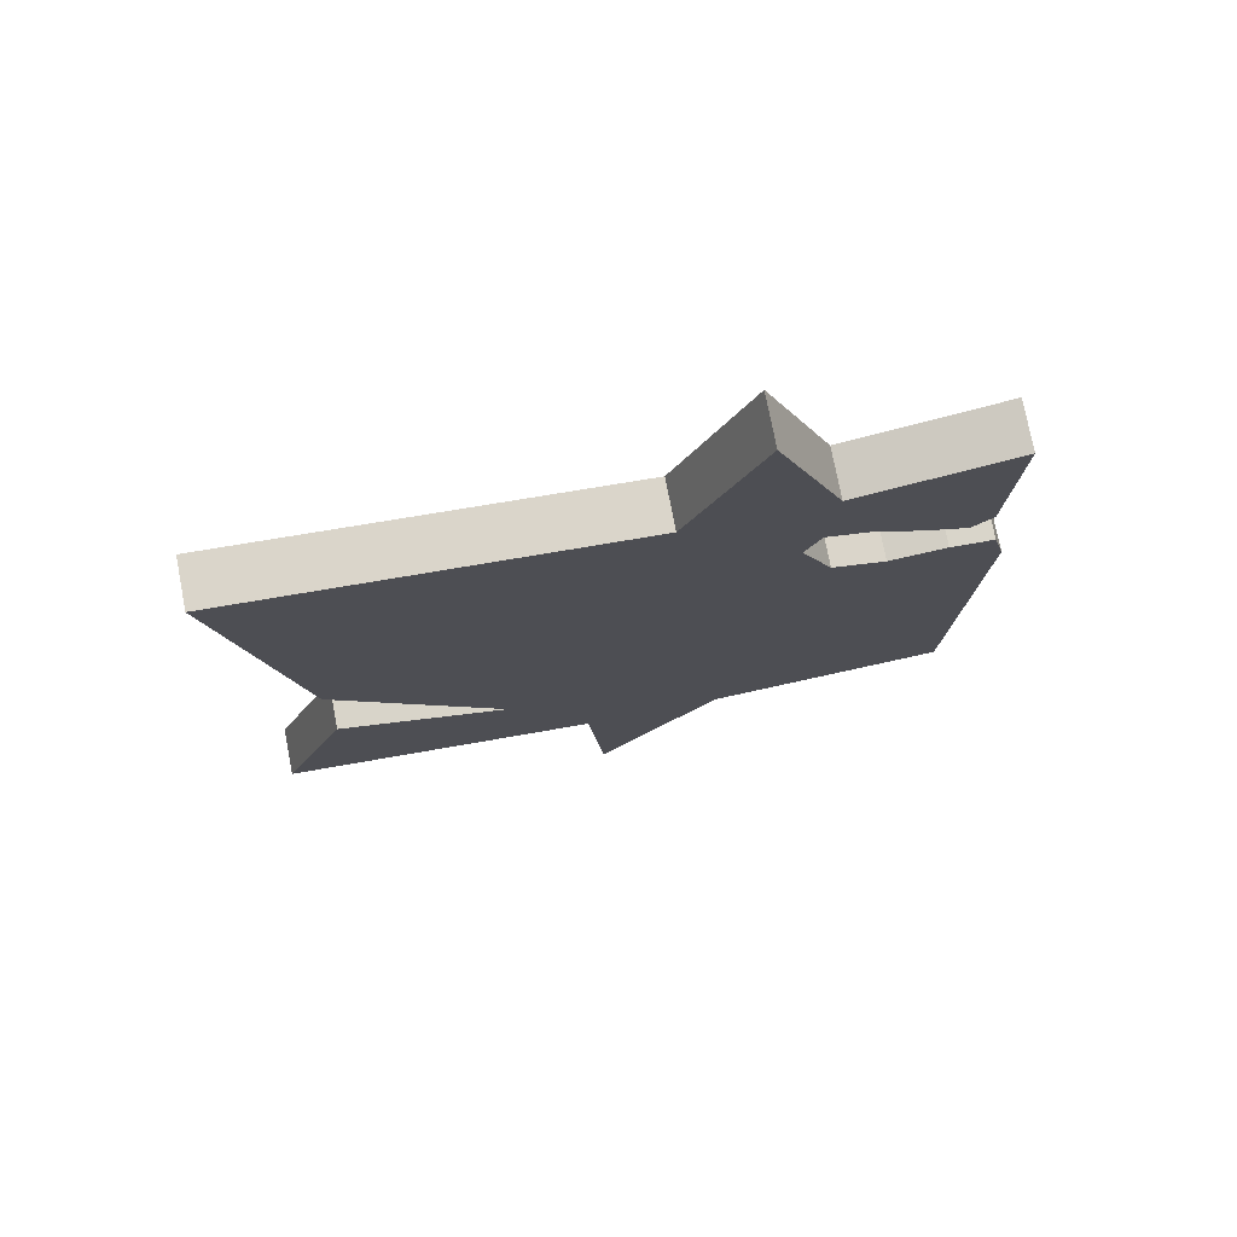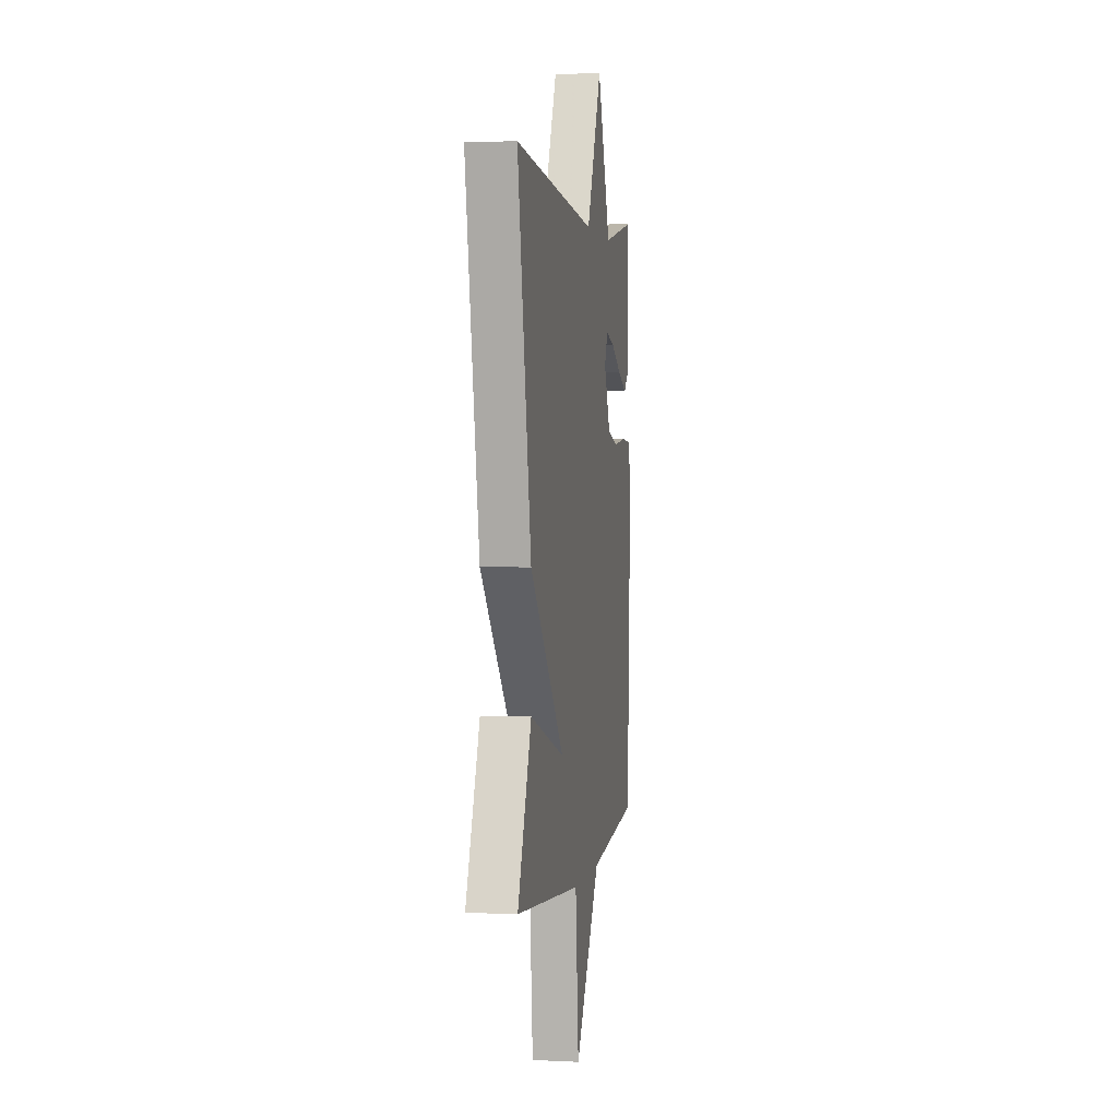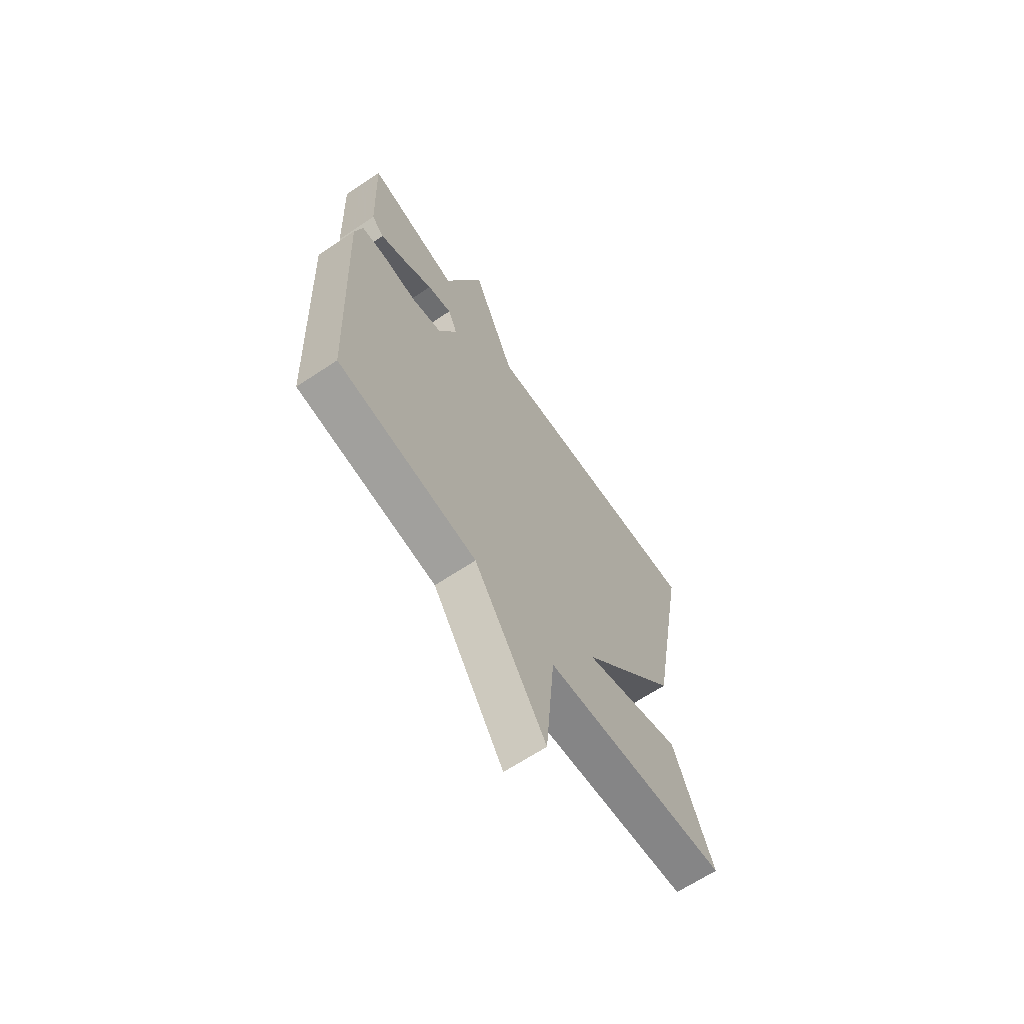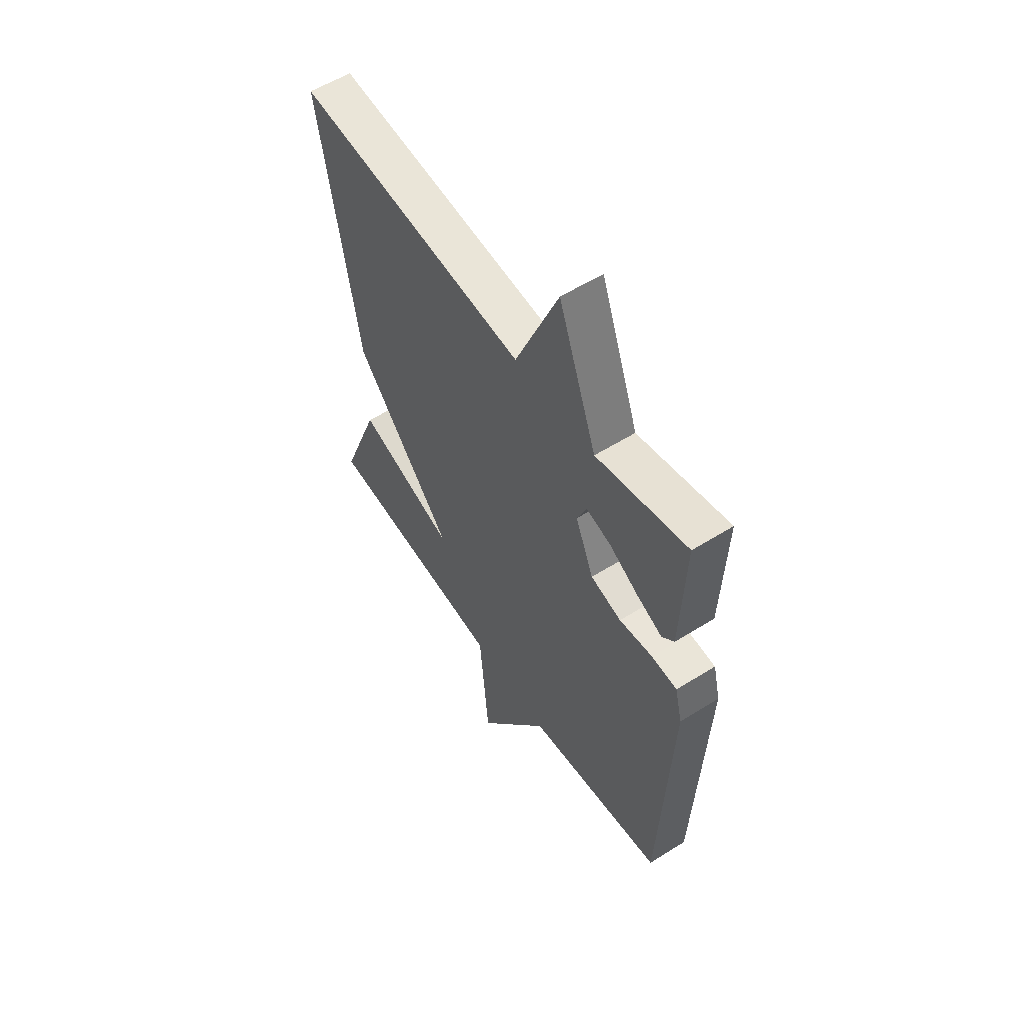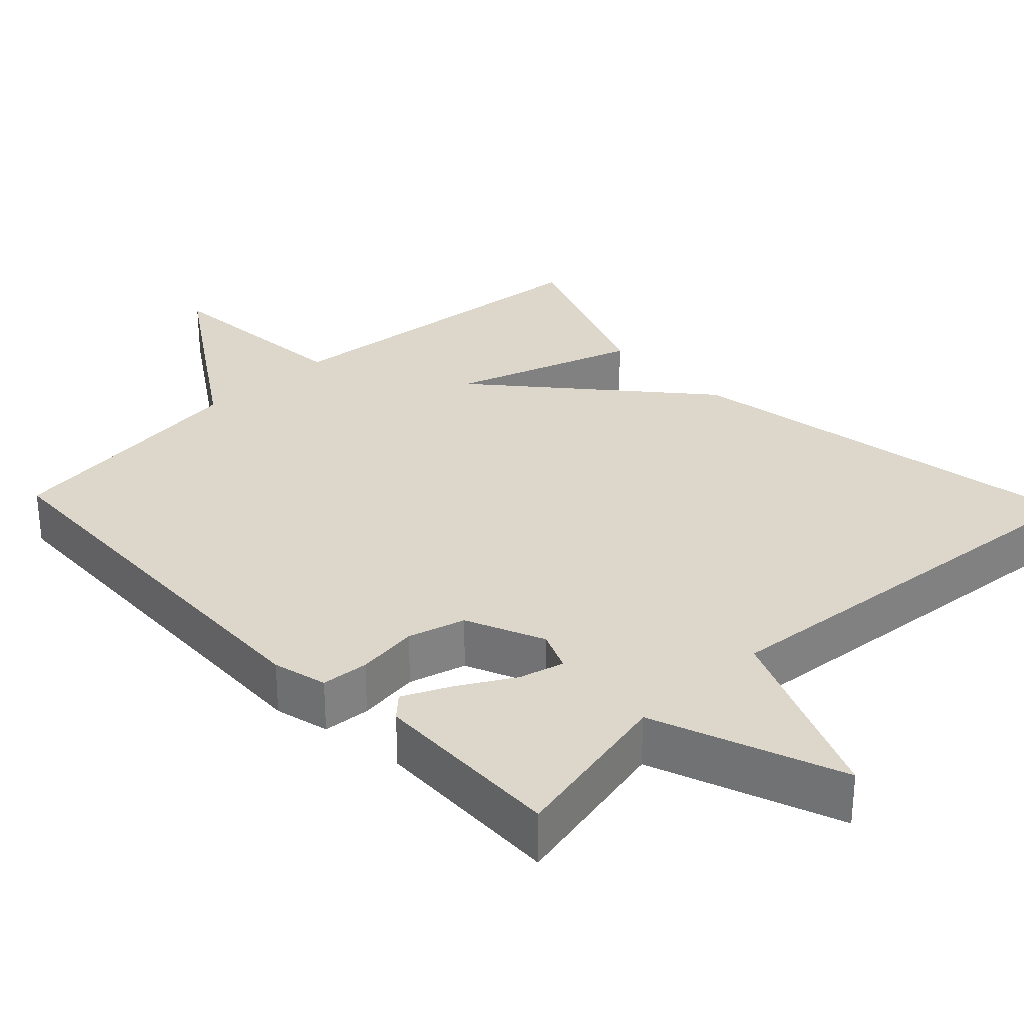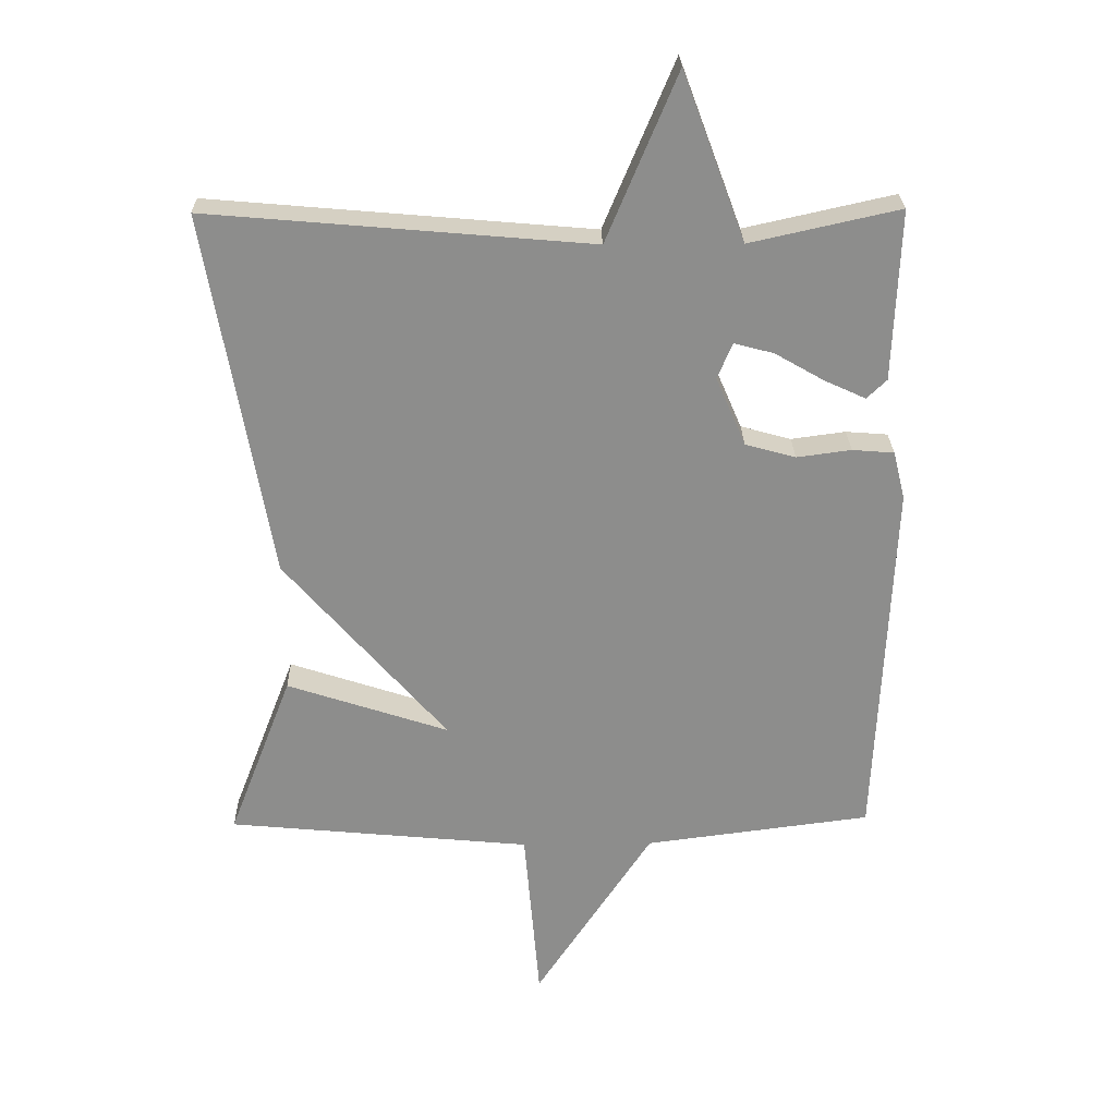
<metadata>
{"format":"obj","ext":"obj","renderer":"f3d","projection":"perspective","resolution":1024,"background":"white","views":[{"elev":75.9,"azim":169.0,"up":"+Z"},{"elev":2.0,"azim":99.9,"up":"+Z"},{"elev":-66.2,"azim":-56.3,"up":"+Z"},{"elev":56.6,"azim":-123.2,"up":"+Z"},{"elev":30.5,"azim":-43.6,"up":"+Y"},{"elev":25.6,"azim":178.8,"up":"+Z"}]}
</metadata>
<code>
v 0.5 0.07 0.5
v 0.404 0.07 -0.052
v 0.16 0.07 -0.333
v 0.404 0.07 -0.252
v 0.5 0.07 -0.5
v 0.042 0.07 -0.544
v 0.019 0.07 -0.813
v -0.158 0.07 -0.544
v -0.5 0.07 -0.5
v -0.525 0.07 0.056
v -0.507 0.07 0.128
v -0.444 0.07 0.133
v -0.362 0.07 0.122
v -0.286 0.07 0.143
v -0.241 0.07 0.247
v -0.264 0.07 0.301
v -0.324 0.07 0.285
v -0.397 0.07 0.243
v -0.46 0.07 0.214
v -0.49 0.07 0.243
v -0.5 0.07 0.5
v -0.275 0.07 0.45
v -0.181 0.07 0.702
v -0.075 0.07 0.45
v 0.5 0 0.5
v 0.404 0 -0.052
v 0.16 0 -0.333
v 0.404 0 -0.252
v 0.5 0 -0.5
v 0.042 0 -0.544
v 0.019 0 -0.813
v -0.158 0 -0.544
v -0.5 0 -0.5
v -0.525 0 0.056
v -0.507 0 0.128
v -0.444 0 0.133
v -0.362 0 0.122
v -0.286 0 0.143
v -0.241 0 0.247
v -0.264 0 0.301
v -0.324 0 0.285
v -0.397 0 0.243
v -0.46 0 0.214
v -0.49 0 0.243
v -0.5 0 0.5
v -0.275 0 0.45
v -0.181 0 0.702
v -0.075 0 0.45
f 22 23 24
f 20 21 22
f 19 20 22
f 18 19 22
f 17 18 22
f 16 17 22 24
f 1 2 3
f 24 1 3
f 16 24 3
f 15 16 3
f 11 12 13
f 10 11 13
f 9 10 13
f 8 9 13
f 8 13 14
f 7 8 14
f 6 7 14
f 3 4 5 6
f 3 6 14 15
f 48 47 46
f 46 45 44
f 46 44 43
f 46 43 42
f 46 42 41
f 48 46 41 40
f 27 26 25
f 27 25 48
f 27 48 40
f 27 40 39
f 37 36 35
f 37 35 34
f 37 34 33
f 37 33 32
f 38 37 32
f 38 32 31
f 38 31 30
f 30 29 28 27
f 39 38 30 27
f 1 25 26 2
f 2 26 27 3
f 3 27 28 4
f 4 28 29 5
f 5 29 30 6
f 6 30 31 7
f 7 31 32 8
f 8 32 33 9
f 9 33 34 10
f 10 34 35 11
f 11 35 36 12
f 12 36 37 13
f 13 37 38 14
f 14 38 39 15
f 15 39 40 16
f 16 40 41 17
f 17 41 42 18
f 18 42 43 19
f 19 43 44 20
f 20 44 45 21
f 21 45 46 22
f 22 46 47 23
f 23 47 48 24
f 24 48 25 1

</code>
